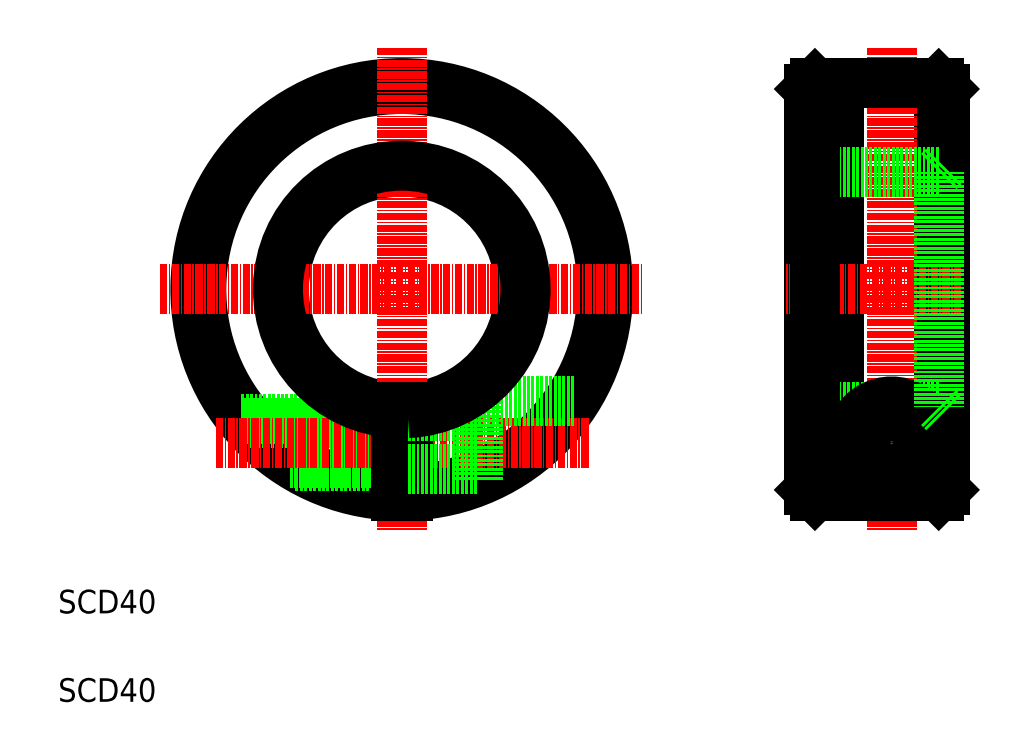
<metadata>
{"format":"dxf","ext":"dxf","renderer":"ezdxf+matplotlib","layout":"modelspace","background":"white","min_lineweight":24,"dpi":150}
</metadata>
<code>
0
SECTION
2
ENTITIES
0
ARC
8
0
10
104.2
20
135.6
30
0
40
20
50
272.9
51
267.1
0
ARC
8
0
10
104.2
20
135.6
30
0
40
35
50
271.6
51
268.4
0
ARC
8
0
10
104.2
20
135.6
30
0
40
34
50
271.7
51
268.3
0
LINE
8
CENTER
10
104.2
20
176.6
30
0
11
104.2
21
94.61
31
0
0
TEXT
8
0
10
45.88
20
65.67
30
0
40
4
1
SCD40
0
TEXT
8
0
10
45.88
20
80.67
30
0
40
4
1
SCD40
0
LINE
8
0
10
76.94
20
113.6
30
0
11
103.2
21
113.6
31
0
0
LINE
8
0
10
77.44
20
113
30
0
11
103.2
21
113
31
0
0
LINE
8
0
10
86.13
20
105.6
30
0
11
103.2
21
105.6
31
0
0
LINE
8
0
10
85.17
20
106.2
30
0
11
103.2
21
106.2
31
0
0
LINE
8
CENTER
10
135.9
20
109.6
30
0
11
72.46
21
109.6
31
0
0
LINE
8
0
10
117.2
20
116.6
30
0
11
133.6
21
116.6
31
0
0
LINE
8
0
10
105.2
20
115.6
30
0
11
105.2
21
100.6
31
0
0
LINE
8
0
10
103.2
20
115.6
30
0
11
103.2
21
100.6
31
0
0
LINE
8
0
10
117.2
20
116.6
30
0
11
117.2
21
103.1
31
0
0
LINE
8
0
10
105.2
20
105.1
30
0
11
117.2
21
105.1
31
0
0
LINE
8
0
10
105.2
20
114.1
30
0
11
117.2
21
114.1
31
0
0
LINE
8
CENTER
10
63.16
20
135.6
30
0
11
145.2
21
135.6
31
0
0
LINE
8
0
10
195.2
20
170.6
30
0
11
195.2
21
100.6
31
0
0
LINE
8
0
10
196.2
20
169.6
30
0
11
196.2
21
101.6
31
0
0
LINE
8
0
10
178.2
20
170.6
30
0
11
178.2
21
100.6
31
0
0
LINE
8
0
10
173.2
20
169.6
30
0
11
173.2
21
101.6
31
0
0
LINE
8
CENTER
10
187.2
20
176.6
30
0
11
187.2
21
94.61
31
0
0
LINE
8
0
10
195.2
20
115.6
30
0
11
174.2
21
115.6
31
0
0
LINE
8
0
10
195.2
20
100.6
30
0
11
178.2
21
100.6
31
0
0
LINE
8
CENTER
10
197.7
20
109.6
30
0
11
176.7
21
109.6
31
0
0
LINE
8
0
10
196.2
20
101.6
30
0
11
195.2
21
100.6
31
0
0
ARC
8
0
10
187.2
20
109.6
30
0
40
7
50
360
51
180
0
LINE
8
0
10
194.2
20
103.1
30
0
11
180.2
21
103.1
31
0
0
CIRCLE
8
0
10
187.2
20
109.6
30
0
40
4
0
CIRCLE
8
0
10
187.2
20
109.6
30
0
40
4.5
0
CIRCLE
8
0
10
187.2
20
109.6
30
0
40
3.4
0
LINE
8
0
10
194.2
20
109.6
30
0
11
194.2
21
103.1
31
0
0
LINE
8
0
10
180.2
20
109.6
30
0
11
180.2
21
103.1
31
0
0
LINE
8
0
10
178.2
20
100.6
30
0
11
174.2
21
100.6
31
0
0
LINE
8
0
10
195.2
20
155.6
30
0
11
174.2
21
155.6
31
0
0
LINE
8
CENTER
10
199.1
20
135.6
30
0
11
169.1
21
135.6
31
0
0
LINE
8
0
10
195.2
20
170.6
30
0
11
178.2
21
170.6
31
0
0
LINE
8
0
10
196.2
20
169.6
30
0
11
195.2
21
170.6
31
0
0
LINE
8
0
10
178.2
20
170.6
30
0
11
174.2
21
170.6
31
0
0
ARC
8
0
10
104.2
20
135.6
30
0
40
21
50
272.7
51
267.3
0
LINE
8
0
10
173.2
20
169.6
30
0
11
174.2
21
170.6
31
0
0
LINE
8
0
10
173.2
20
101.6
30
0
11
174.2
21
100.6
31
0
0
LINE
8
0
10
174.2
20
115.6
30
0
11
173.2
21
114.6
31
0
0
LINE
8
0
10
174.2
20
155.6
30
0
11
173.2
21
156.6
31
0
0
LINE
8
0
10
195.2
20
115.6
30
0
11
196.2
21
114.6
31
0
0
LINE
8
0
10
195.2
20
155.6
30
0
11
196.2
21
156.6
31
0
0
LINE
8
0
10
195.2
20
155.6
30
0
11
195.2
21
115.6
31
0
0
LINE
8
0
10
174.2
20
115.6
30
0
11
174.2
21
155.6
31
0
0
LINE
8
0
10
174.2
20
170.6
30
0
11
174.2
21
100.6
31
0
0
ENDSEC
0
EOF

</code>
